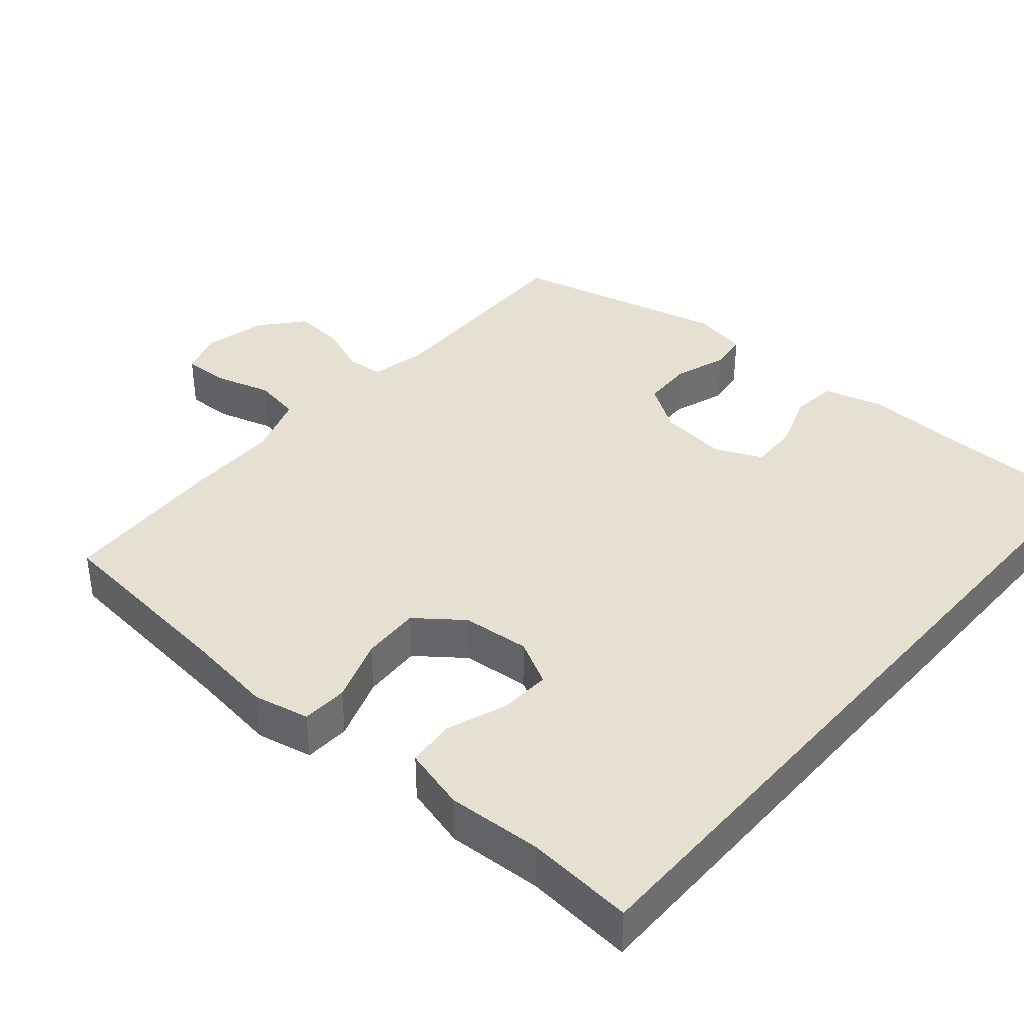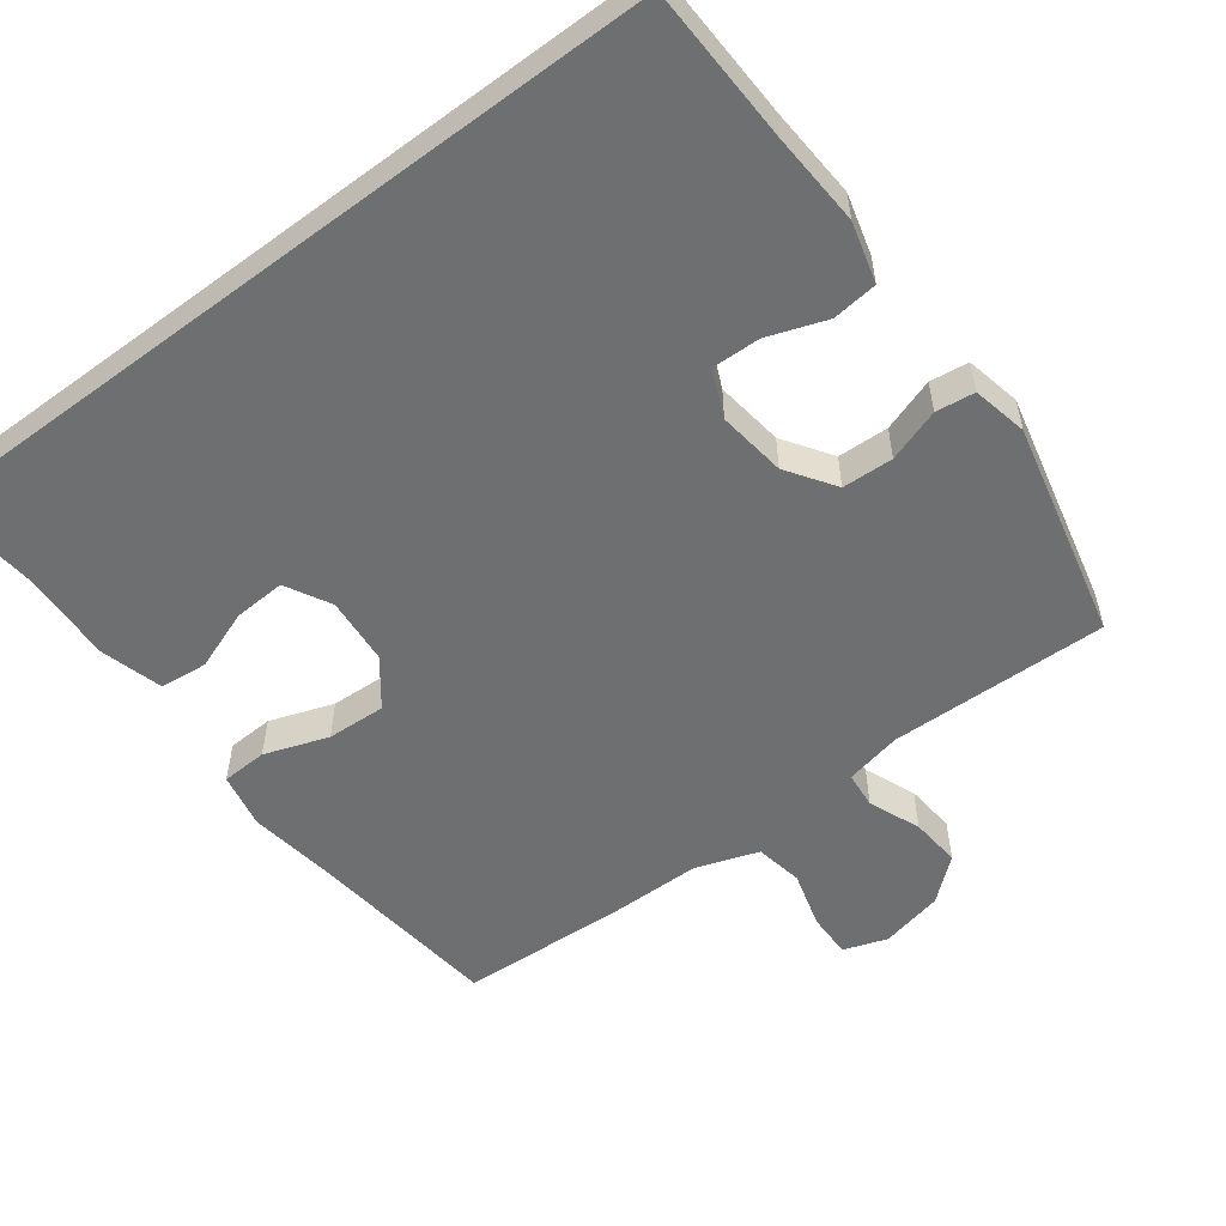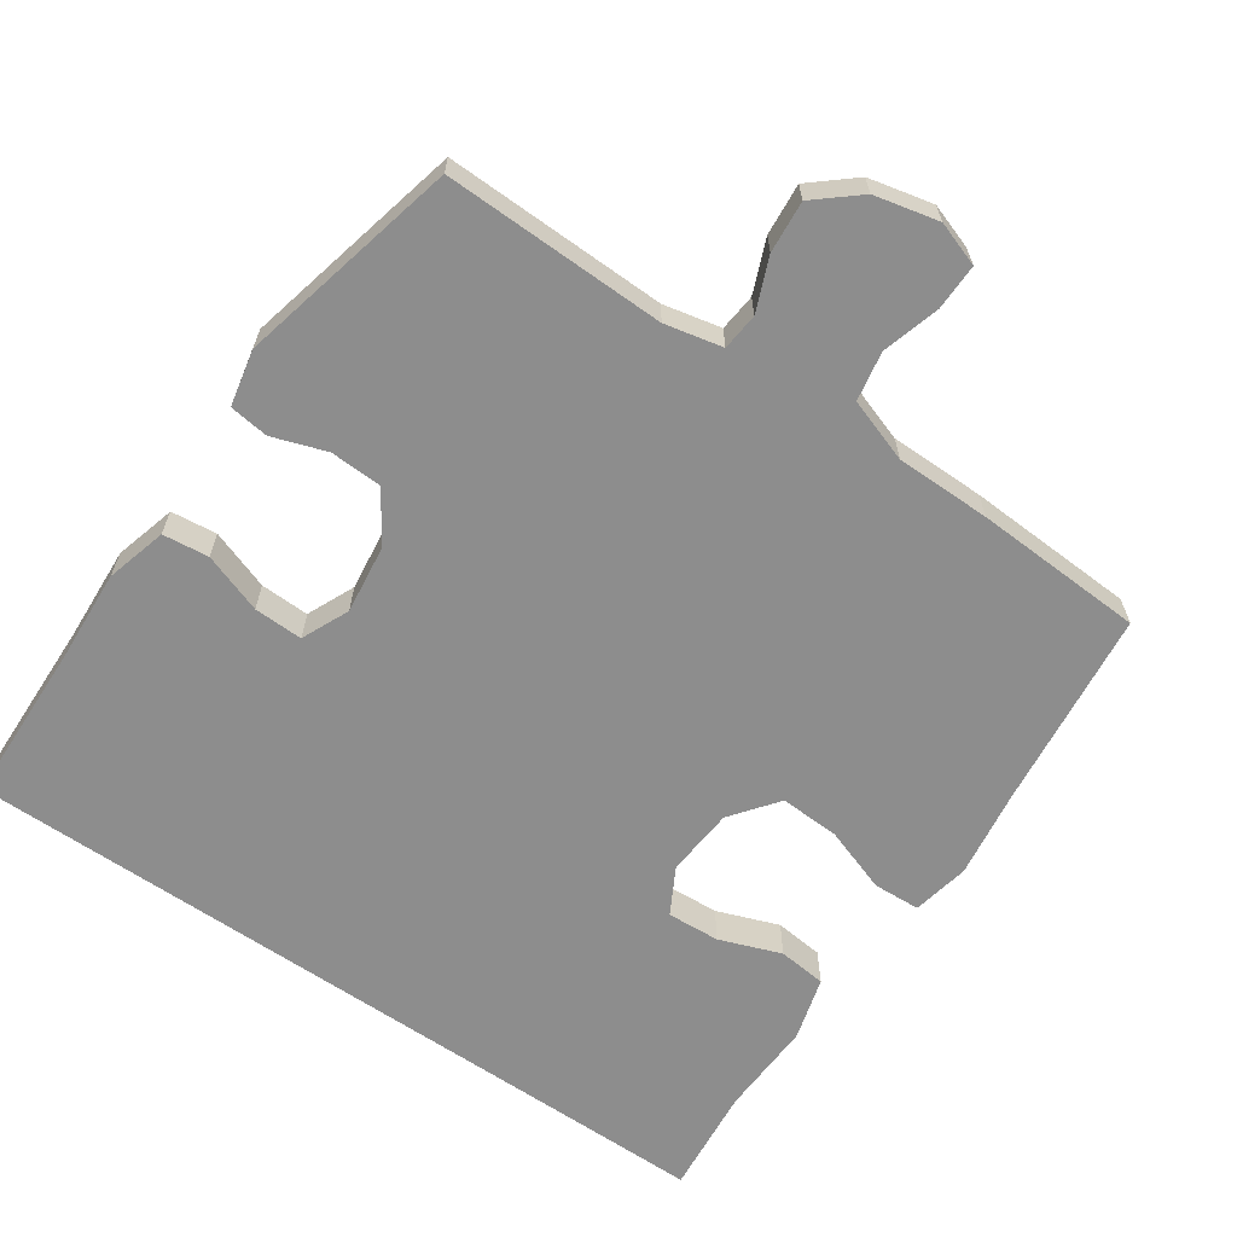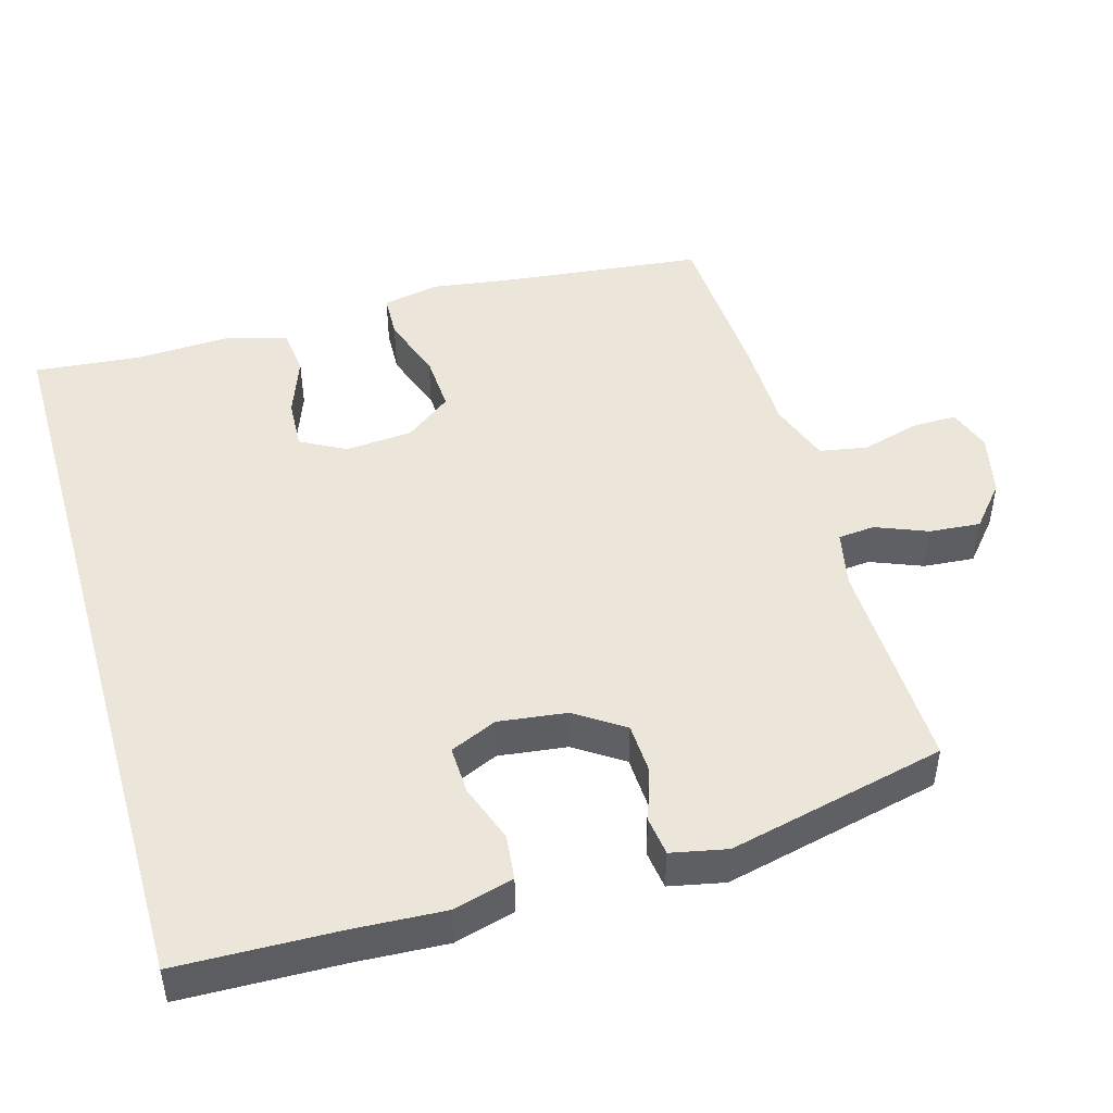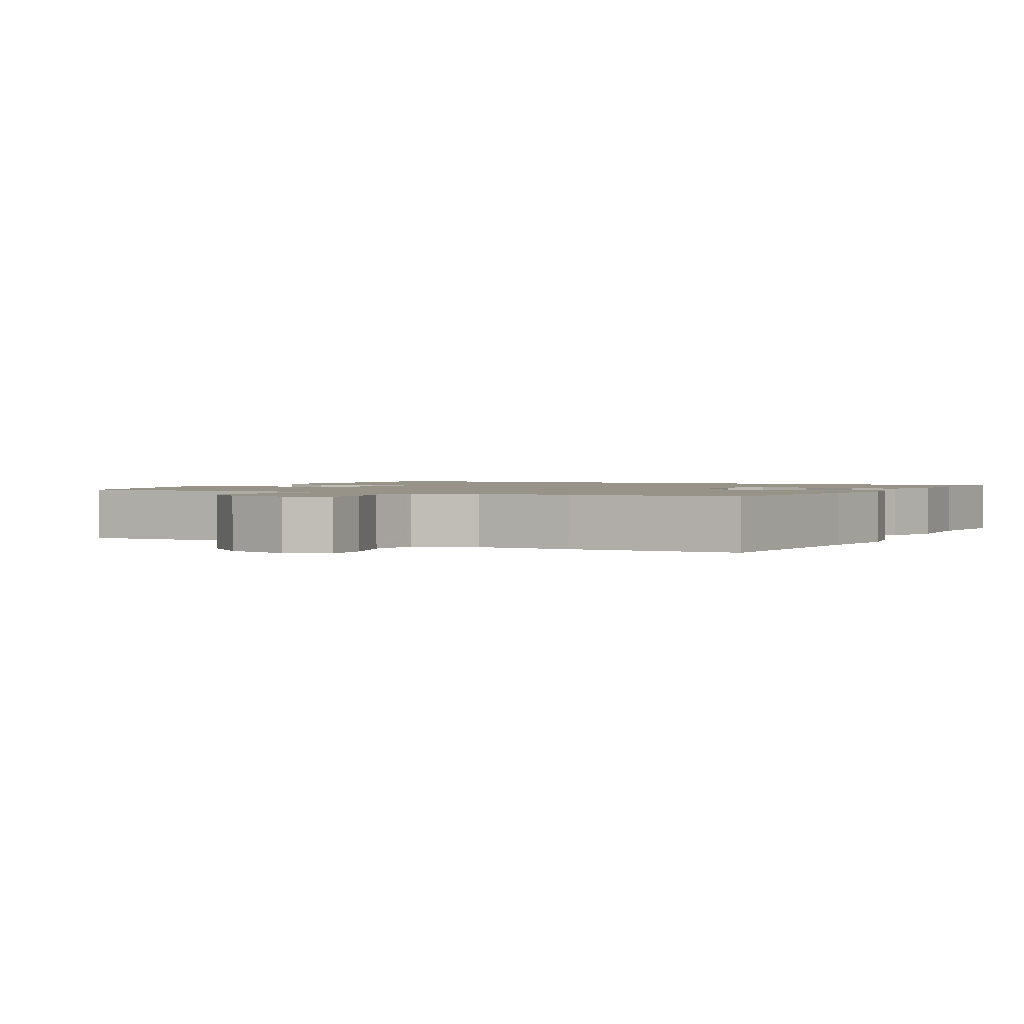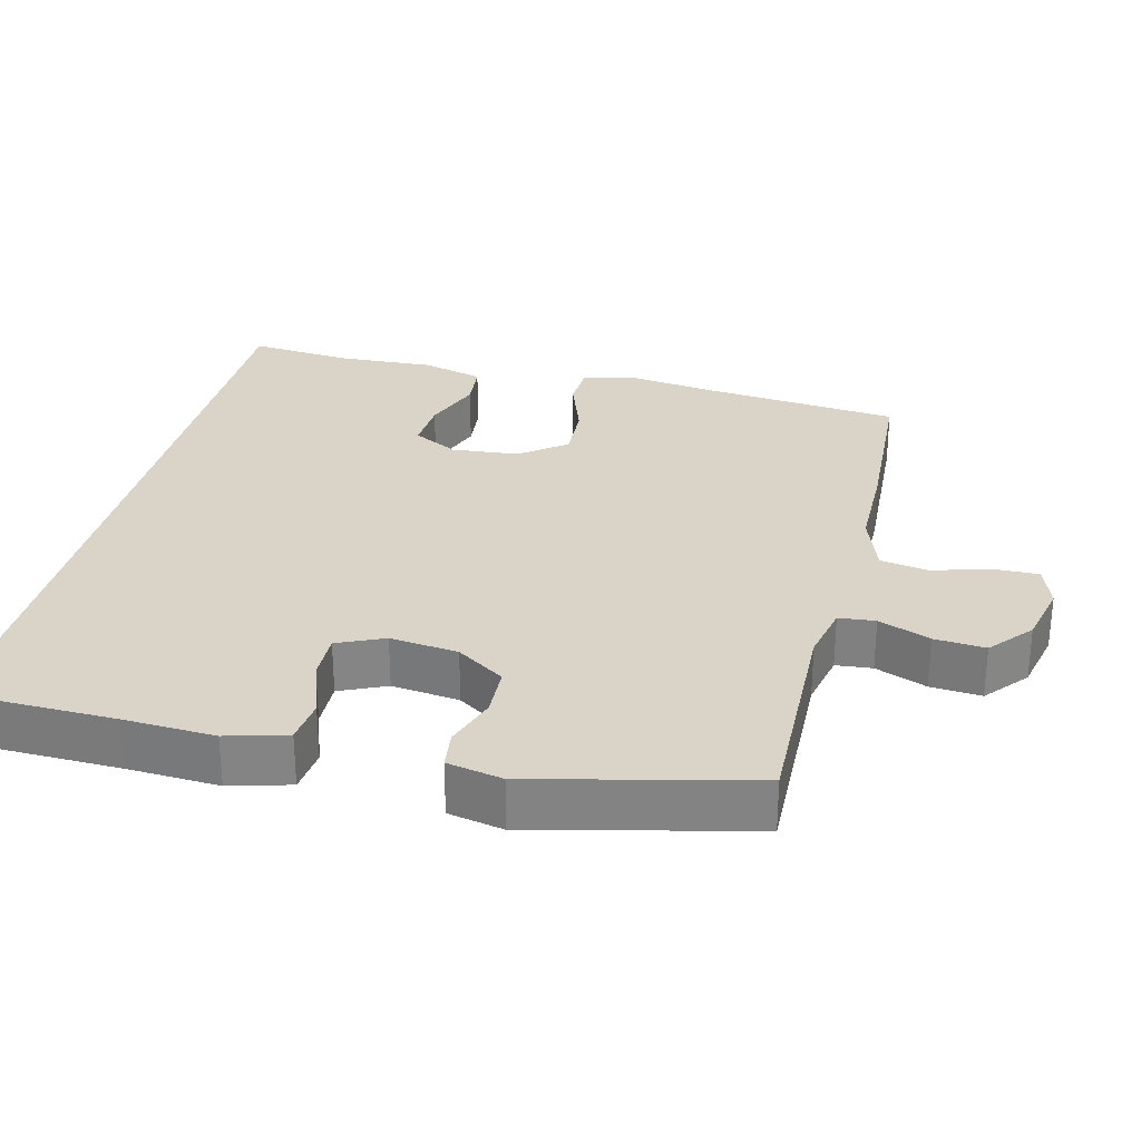
<metadata>
{"format":"obj","ext":"obj","renderer":"f3d","projection":"perspective","resolution":1024,"background":"white","views":[{"elev":37.8,"azim":-49.4,"up":"+Y"},{"elev":-54.6,"azim":37.0,"up":"+Y"},{"elev":-64.6,"azim":145.6,"up":"+Y"},{"elev":46.9,"azim":73.9,"up":"+Y"},{"elev":1.6,"azim":-152.3,"up":"+Y"},{"elev":28.7,"azim":103.7,"up":"+Y"}]}
</metadata>
<code>
v 0.55 0.07 0.5
v 0.556 0.07 0.279
v 0.563 0.07 0.152
v 0.54 0.07 0.068
v 0.477 0.07 0.061
v 0.395 0.07 0.09
v 0.328 0.07 0.092
v 0.299 0.07 0.027
v 0.311 0.07 -0.068
v 0.356 0.07 -0.135
v 0.427 0.07 -0.138
v 0.501 0.07 -0.113
v 0.555 0.07 -0.12
v 0.571 0.07 -0.197
v 0.5 0.07 -0.5
v 0.195 0.07 -0.493
v 0.116 0.07 -0.51
v 0.111 0.07 -0.561
v 0.14 0.07 -0.633
v 0.146 0.07 -0.704
v 0.087 0.07 -0.754
v -0.001 0.07 -0.774
v -0.062 0.07 -0.753
v -0.061 0.07 -0.69
v -0.038 0.07 -0.61
v -0.05 0.07 -0.543
v -0.137 0.07 -0.513
v -0.267 0.07 -0.512
v -0.5 0.07 -0.5
v -0.53 0.07 -0.226
v -0.547 0.07 -0.105
v -0.531 0.07 -0.027
v -0.467 0.07 -0.024
v -0.378 0.07 -0.055
v -0.296 0.07 -0.059
v -0.247 0.07 0.005
v -0.239 0.07 0.099
v -0.273 0.07 0.162
v -0.345 0.07 0.158
v -0.429 0.07 0.127
v -0.495 0.07 0.134
v -0.519 0.07 0.221
v -0.513 0.07 0.352
v -0.527 0.07 0.5
v 0.55 0 0.5
v 0.556 0 0.279
v 0.563 0 0.152
v 0.54 0 0.068
v 0.477 0 0.061
v 0.395 0 0.09
v 0.328 0 0.092
v 0.299 0 0.027
v 0.311 0 -0.068
v 0.356 0 -0.135
v 0.427 0 -0.138
v 0.501 0 -0.113
v 0.555 0 -0.12
v 0.571 0 -0.197
v 0.5 0 -0.5
v 0.195 0 -0.493
v 0.116 0 -0.51
v 0.111 0 -0.561
v 0.14 0 -0.633
v 0.146 0 -0.704
v 0.087 0 -0.754
v -0.001 0 -0.774
v -0.062 0 -0.753
v -0.061 0 -0.69
v -0.038 0 -0.61
v -0.05 0 -0.543
v -0.137 0 -0.513
v -0.267 0 -0.512
v -0.5 0 -0.5
v -0.53 0 -0.226
v -0.547 0 -0.105
v -0.531 0 -0.027
v -0.467 0 -0.024
v -0.378 0 -0.055
v -0.296 0 -0.059
v -0.247 0 0.005
v -0.239 0 0.099
v -0.273 0 0.162
v -0.345 0 0.158
v -0.429 0 0.127
v -0.495 0 0.134
v -0.519 0 0.221
v -0.513 0 0.352
v -0.527 0 0.5
f 43 44 1 2
f 39 40 41 42
f 38 39 42 43
f 31 32 33 34
f 30 31 34 35
f 27 28 29 30
f 26 27 30 35
f 22 23 24 25
f 22 25 26
f 21 22 26
f 18 19 20 21
f 17 18 21 26
f 16 17 26 35
f 11 12 13 14
f 10 11 14 15
f 9 10 15 16
f 3 4 5 6
f 3 6 7
f 38 43 2 3
f 37 38 3 7
f 36 37 7 8
f 16 35 36
f 8 9 16 36
f 46 45 88 87
f 86 85 84 83
f 87 86 83 82
f 78 77 76 75
f 79 78 75 74
f 74 73 72 71
f 79 74 71 70
f 69 68 67 66
f 70 69 66
f 70 66 65
f 65 64 63 62
f 70 65 62 61
f 79 70 61 60
f 58 57 56 55
f 59 58 55 54
f 60 59 54 53
f 50 49 48 47
f 51 50 47
f 47 46 87 82
f 51 47 82 81
f 52 51 81 80
f 80 79 60
f 80 60 53 52
f 1 45 46 2
f 2 46 47 3
f 3 47 48 4
f 4 48 49 5
f 5 49 50 6
f 6 50 51 7
f 7 51 52 8
f 8 52 53 9
f 9 53 54 10
f 10 54 55 11
f 11 55 56 12
f 12 56 57 13
f 13 57 58 14
f 14 58 59 15
f 15 59 60 16
f 16 60 61 17
f 17 61 62 18
f 18 62 63 19
f 19 63 64 20
f 20 64 65 21
f 21 65 66 22
f 22 66 67 23
f 23 67 68 24
f 24 68 69 25
f 25 69 70 26
f 26 70 71 27
f 27 71 72 28
f 28 72 73 29
f 29 73 74 30
f 30 74 75 31
f 31 75 76 32
f 32 76 77 33
f 33 77 78 34
f 34 78 79 35
f 35 79 80 36
f 36 80 81 37
f 37 81 82 38
f 38 82 83 39
f 39 83 84 40
f 40 84 85 41
f 41 85 86 42
f 42 86 87 43
f 43 87 88 44
f 44 88 45 1

</code>
